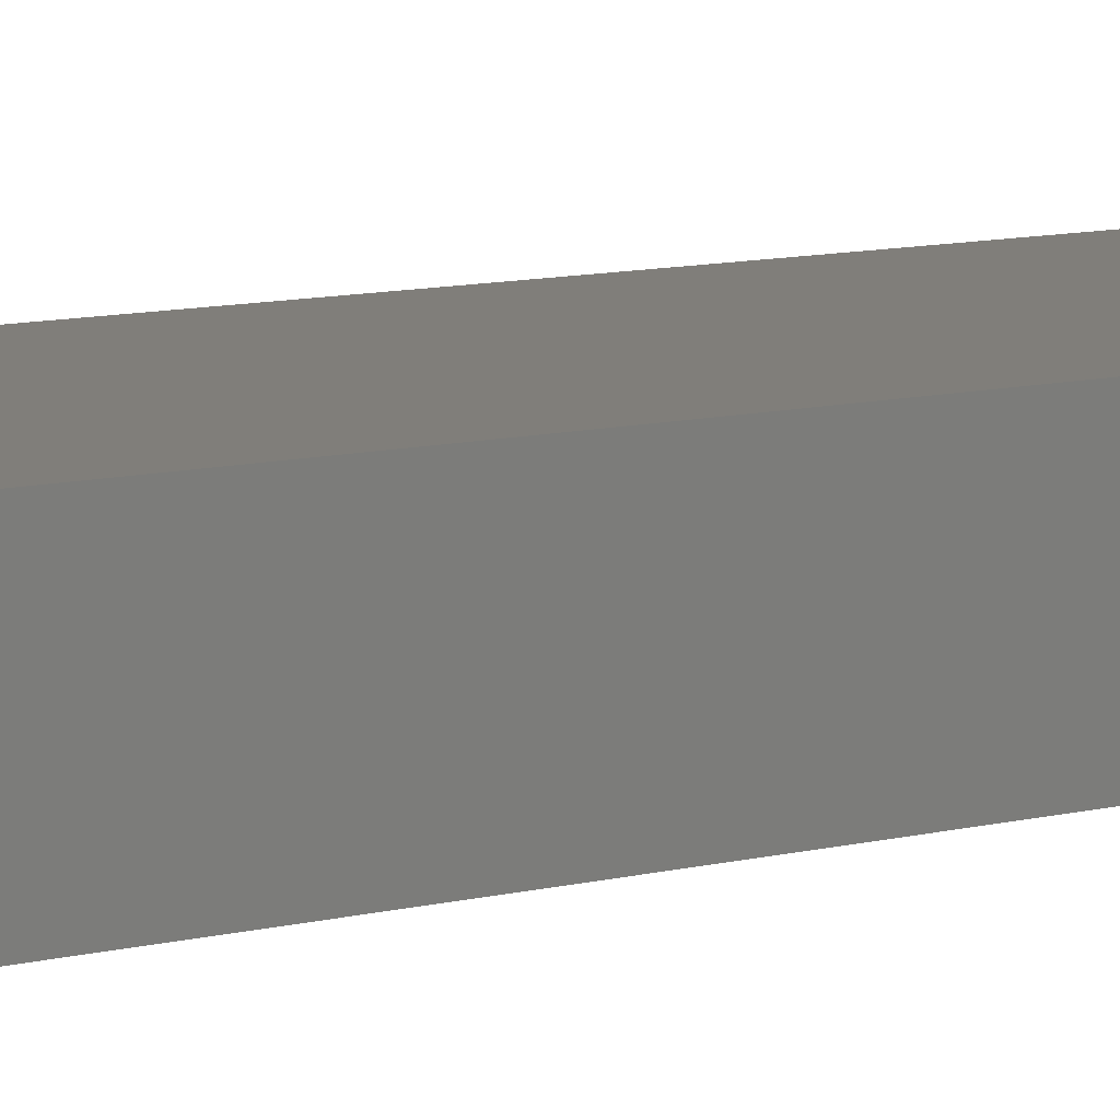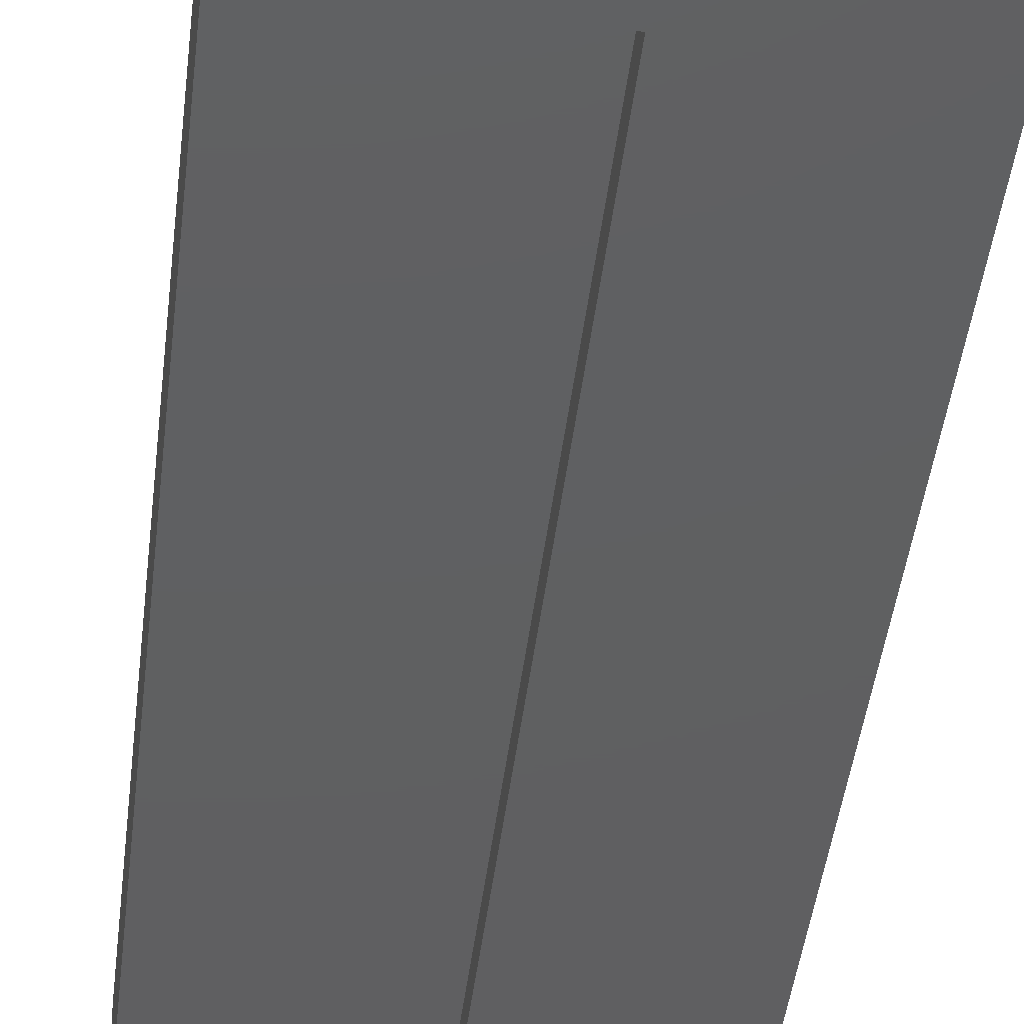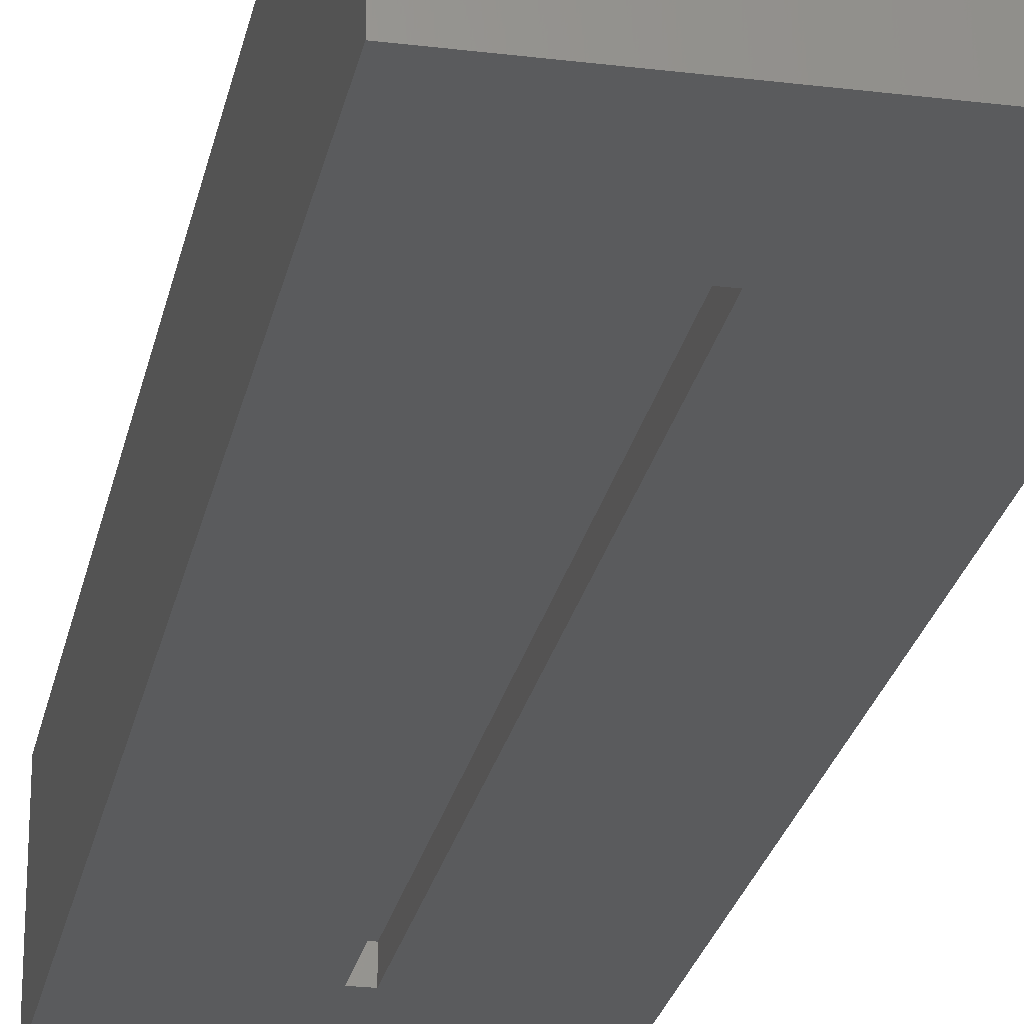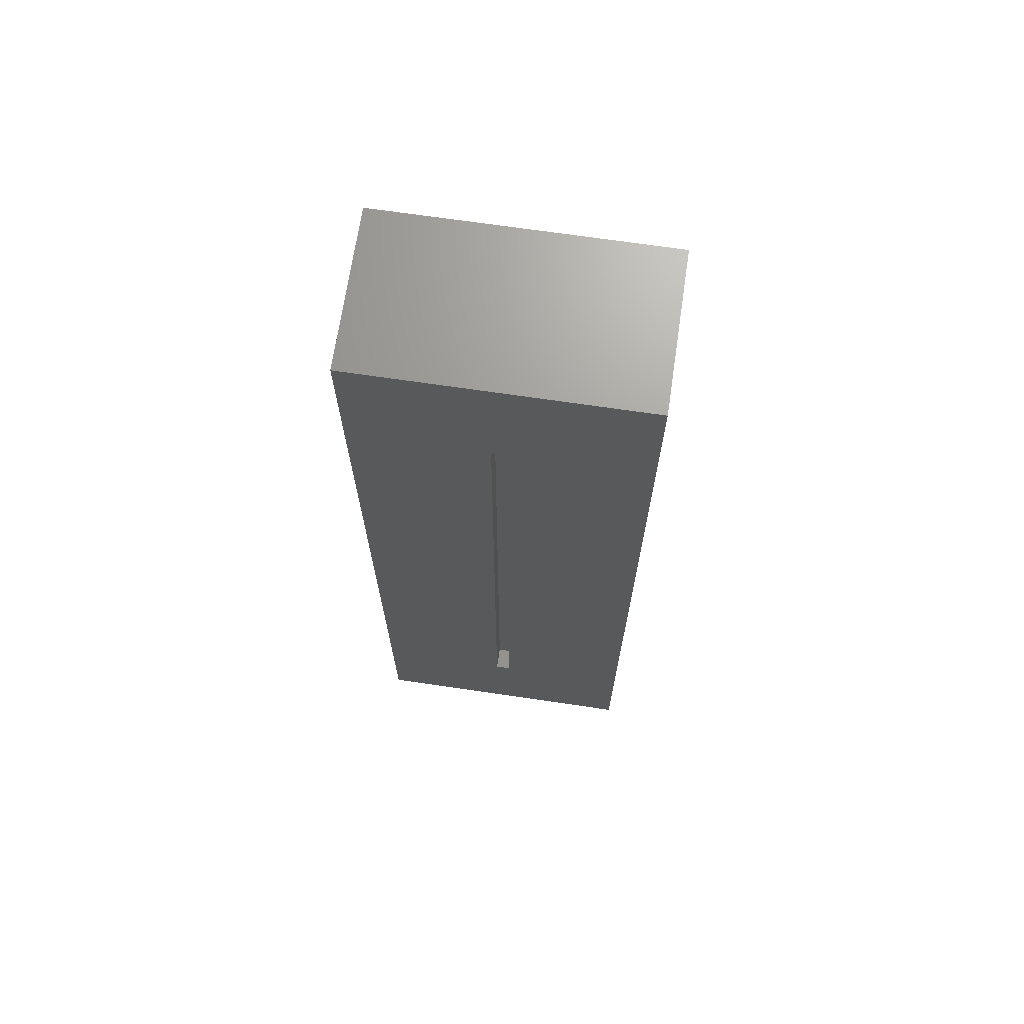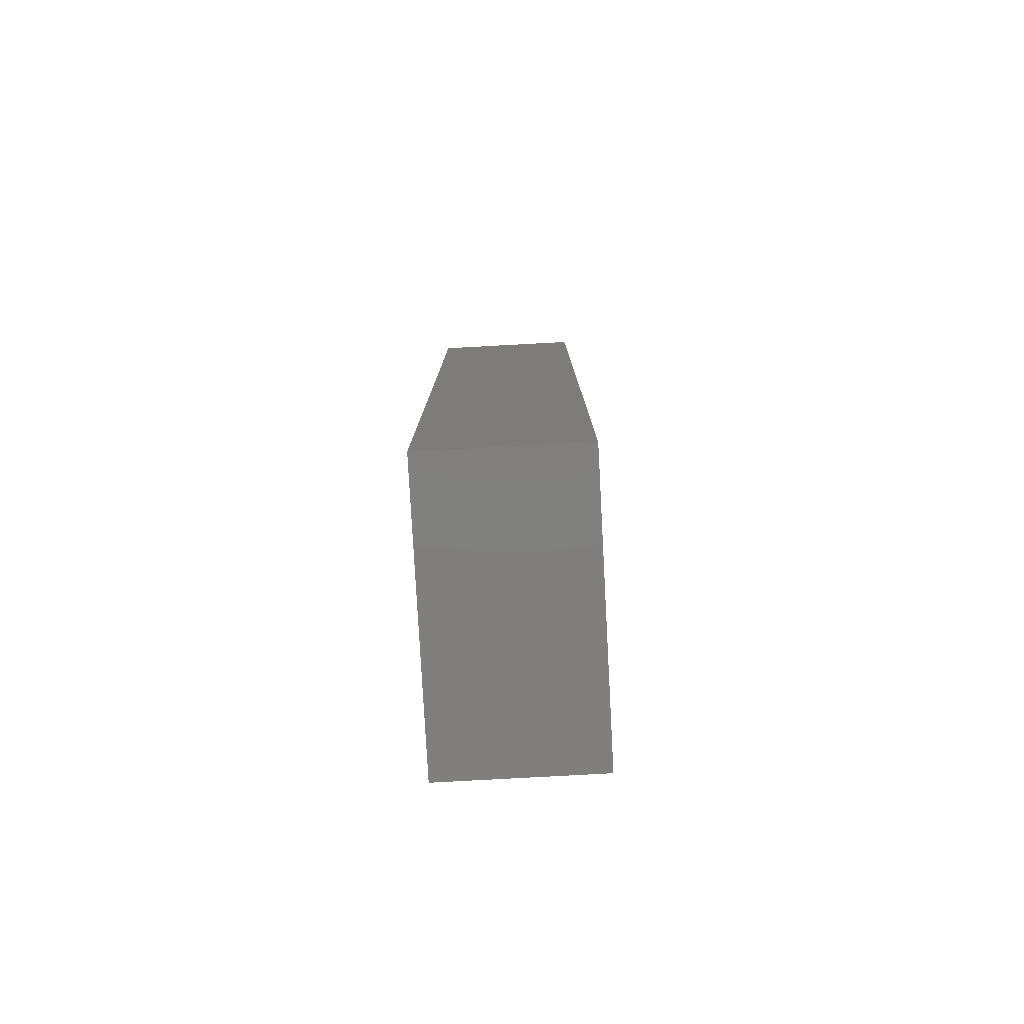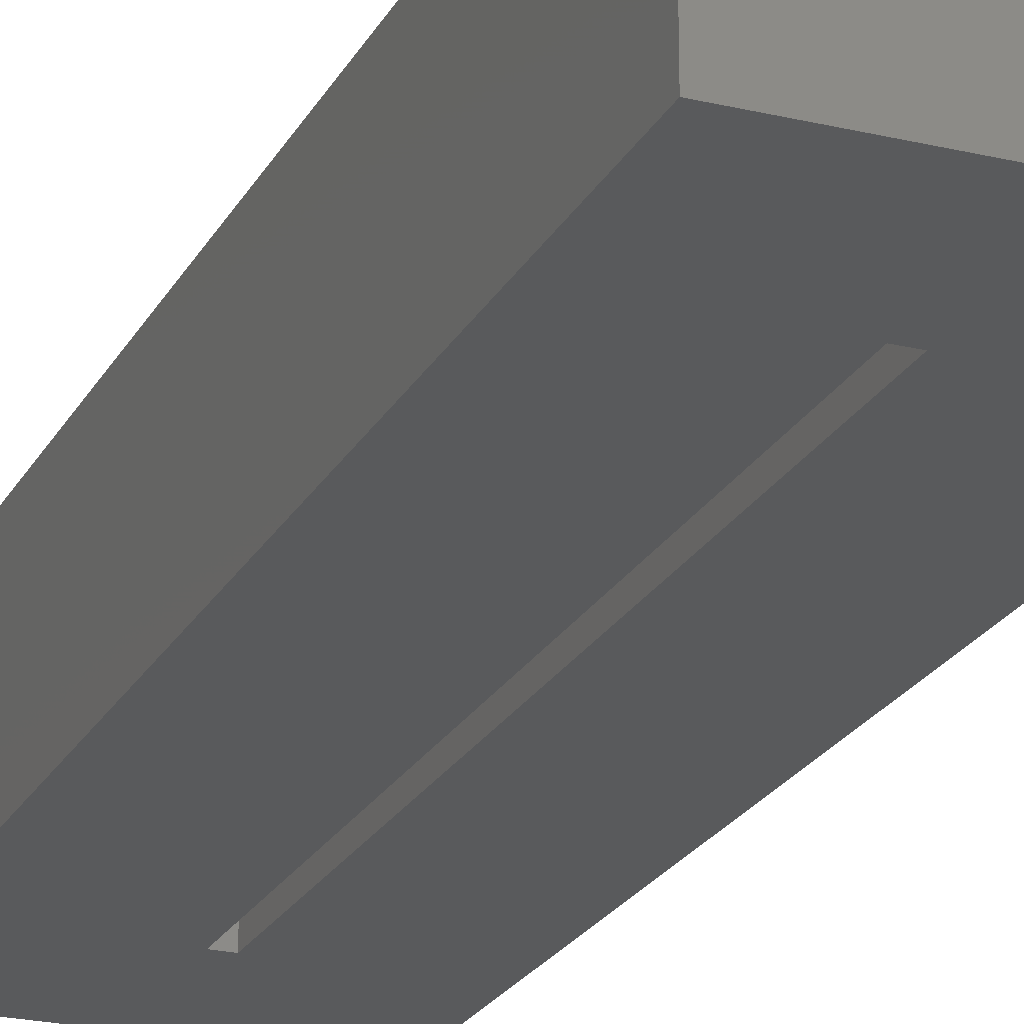
<metadata>
{"format":"stl","ext":"stl","renderer":"f3d","projection":"perspective","resolution":1024,"background":"white","views":[{"elev":12.3,"azim":62.2,"up":"+Y"},{"elev":-39.5,"azim":173.9,"up":"+Y"},{"elev":-25.0,"azim":168.7,"up":"+Y"},{"elev":69.3,"azim":8.4,"up":"+Z"},{"elev":-79.8,"azim":-86.9,"up":"+Z"},{"elev":-23.0,"azim":-22.0,"up":"+Y"}]}
</metadata>
<code>
# stl→obj: 16 verts, 28 faces
v 0.1484 -0.01562 0.8828
v -0.1484 -0.01562 0.8828
v -0.007812 -0.01562 0.7422
v 0.007812 -0.01562 0.7422
v 0.007812 -0.01562 0.007812
v 0.1484 -0.01562 -0.1328
v -0.1484 -0.01562 -0.1328
v -0.007812 -0.01562 0.007812
v 0.007812 0.007812 0.007812
v 0.007812 0.007812 0.7422
v -0.007812 0.007812 0.007812
v -0.007812 0.007812 0.7422
v 0.1484 0.1484 -0.1328
v 0.1484 0.1484 0.8828
v -0.1484 0.1484 -0.1328
v -0.1484 0.1484 0.8828
f 1 2 3
f 1 3 4
f 1 4 5
f 1 5 6
f 6 5 7
f 7 5 8
f 7 8 2
f 2 8 3
f 5 4 9
f 9 4 10
f 11 12 8
f 8 12 3
f 8 5 11
f 11 5 9
f 3 12 4
f 4 12 10
f 6 13 1
f 1 13 14
f 13 15 14
f 14 15 16
f 15 7 16
f 16 7 2
f 15 13 7
f 7 13 6
f 16 2 14
f 14 2 1
f 9 10 11
f 11 10 12

</code>
